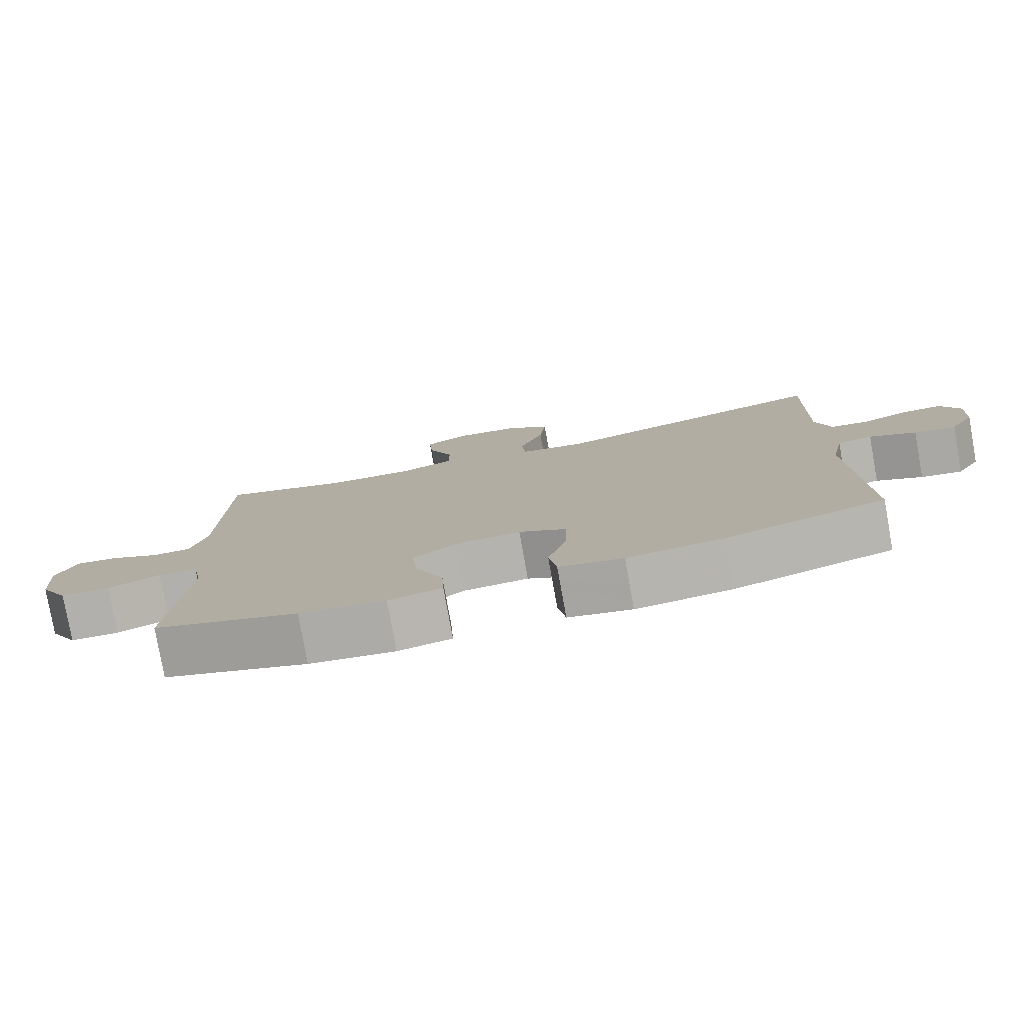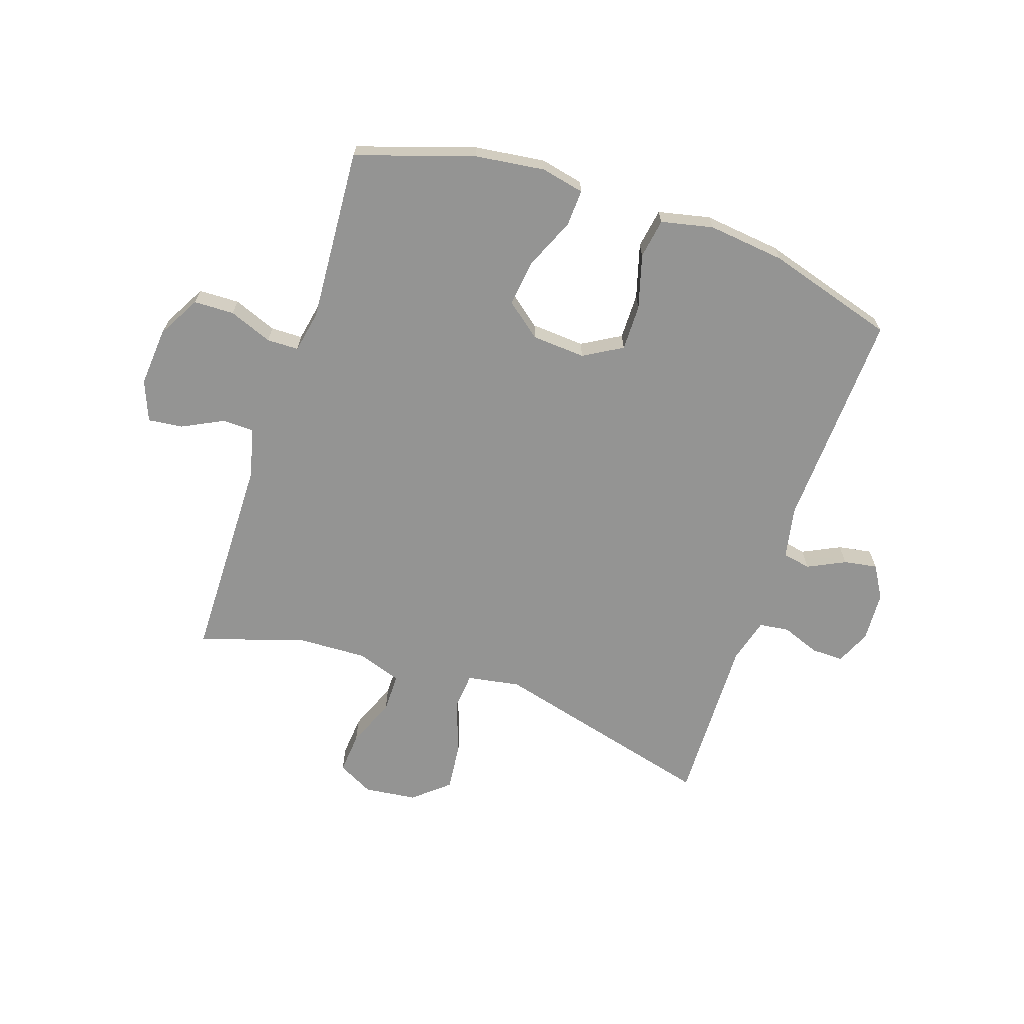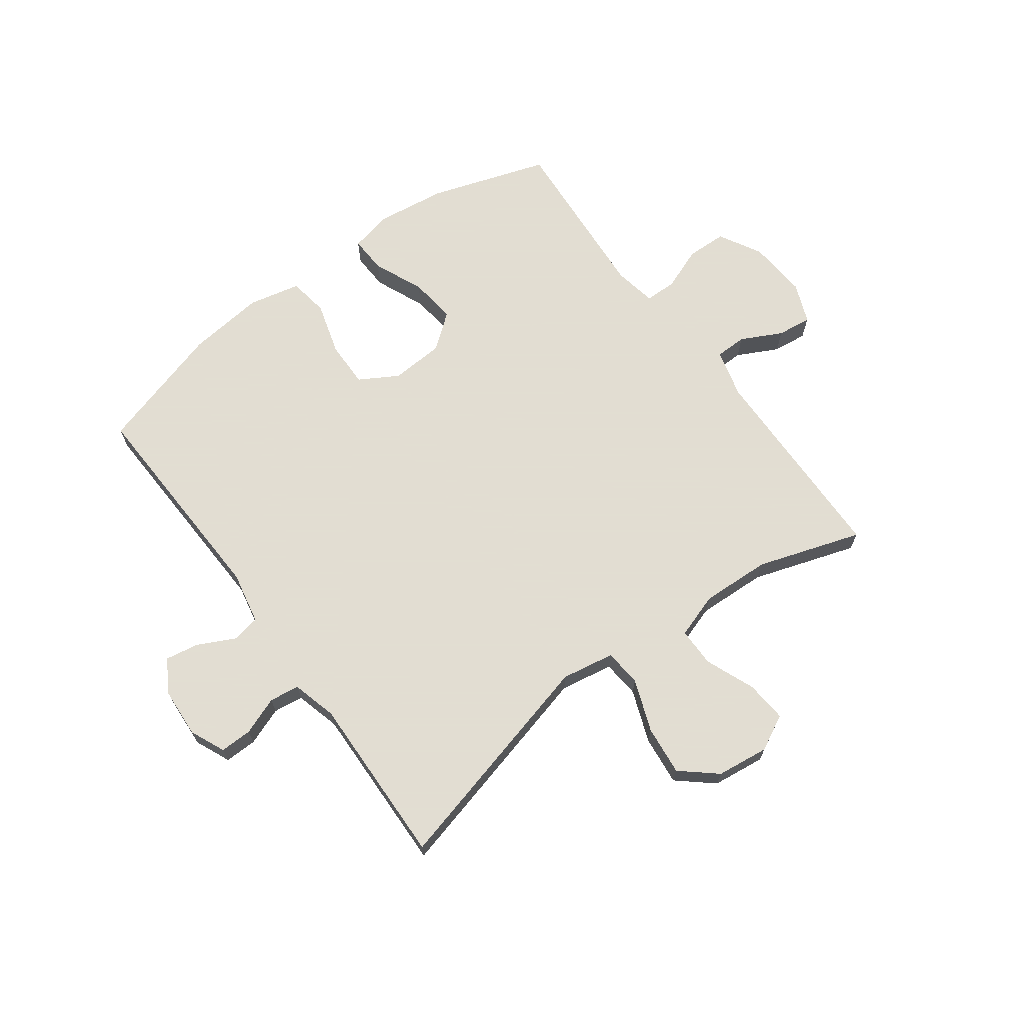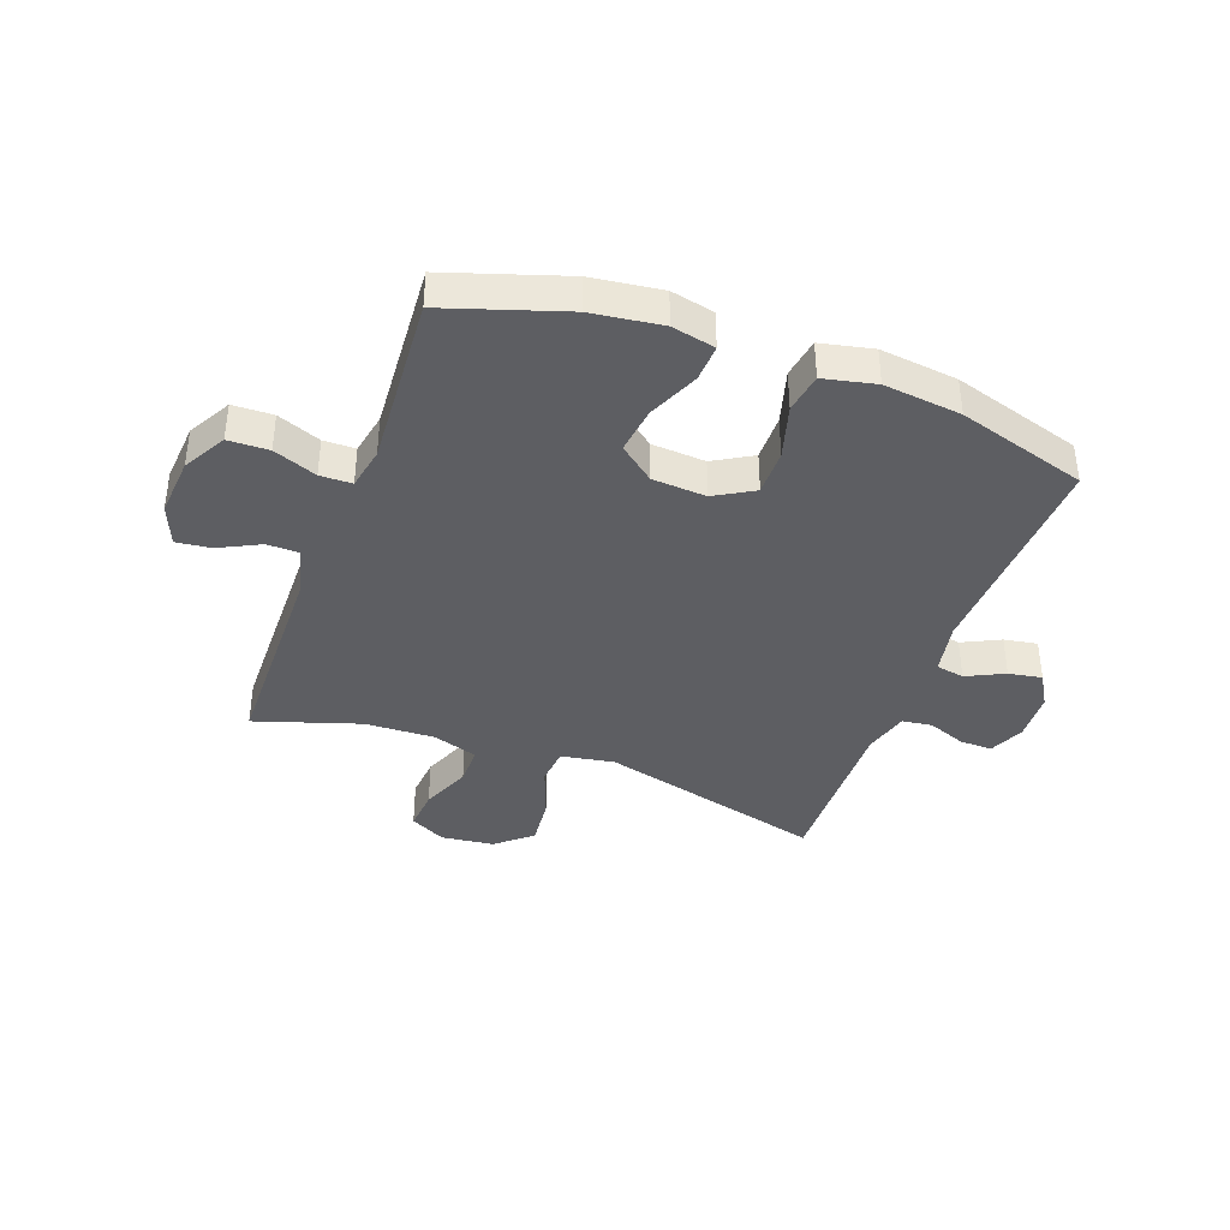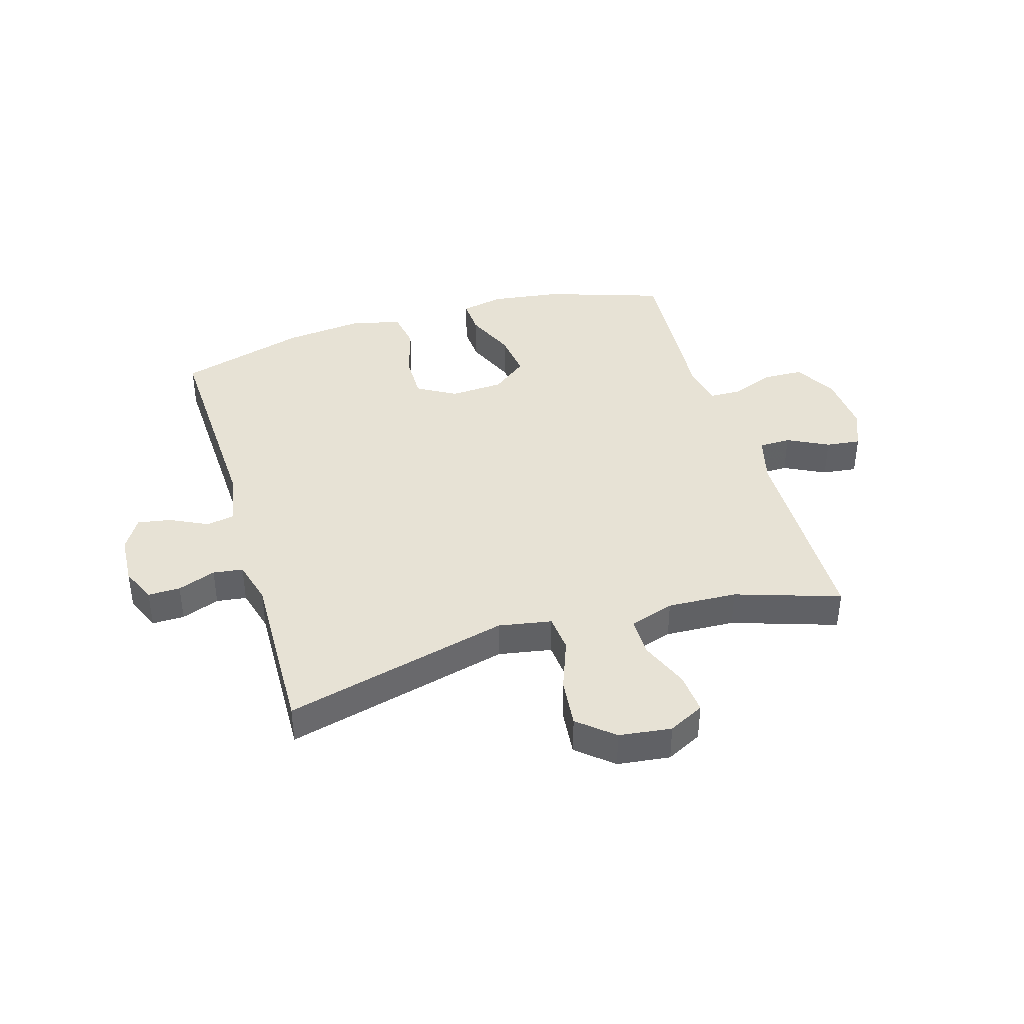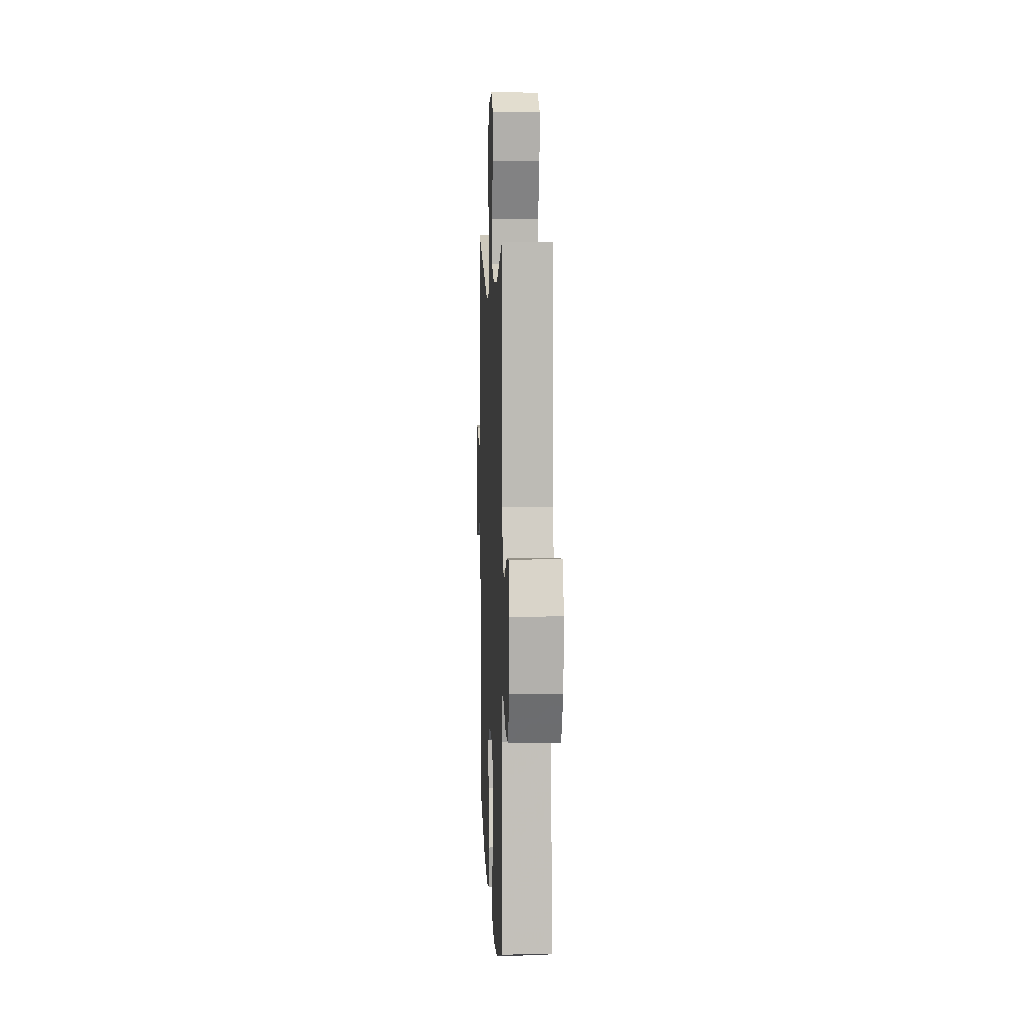
<metadata>
{"format":"obj","ext":"obj","renderer":"f3d","projection":"perspective","resolution":1024,"background":"white","views":[{"elev":-79.2,"azim":-169.8,"up":"+Z"},{"elev":-67.0,"azim":161.3,"up":"+Y"},{"elev":68.1,"azim":-36.3,"up":"+Y"},{"elev":-39.0,"azim":159.7,"up":"+Y"},{"elev":40.1,"azim":-16.5,"up":"+Y"},{"elev":7.2,"azim":87.5,"up":"+Z"}]}
</metadata>
<code>
v -0.5 0.07 0.5
v -0.108 0.07 0.399
v -0.016 0.07 0.415
v -0.01 0.07 0.48
v -0.044 0.07 0.571
v -0.053 0.07 0.657
v 0.008 0.07 0.709
v 0.099 0.07 0.72
v 0.161 0.07 0.688
v 0.155 0.07 0.616
v 0.12 0.07 0.53
v 0.12 0.07 0.462
v 0.198 0.07 0.436
v 0.319 0.07 0.441
v 0.5 0.07 0.5
v 0.506 0.07 0.138
v 0.528 0.07 0.053
v 0.583 0.07 0.052
v 0.654 0.07 0.088
v 0.714 0.07 0.095
v 0.742 0.07 0.025
v 0.734 0.07 -0.078
v 0.693 0.07 -0.152
v 0.623 0.07 -0.154
v 0.548 0.07 -0.125
v 0.493 0.07 -0.126
v 0.479 0.07 -0.199
v 0.5 0.07 -0.5
v 0.296 0.07 -0.567
v 0.175 0.07 -0.583
v 0.1 0.07 -0.567
v 0.103 0.07 -0.503
v 0.141 0.07 -0.415
v 0.151 0.07 -0.334
v 0.09 0.07 -0.286
v -0.003 0.07 -0.28
v -0.07 0.07 -0.319
v -0.069 0.07 -0.399
v -0.042 0.07 -0.492
v -0.053 0.07 -0.561
v -0.143 0.07 -0.581
v -0.277 0.07 -0.566
v -0.5 0.07 -0.5
v -0.485 0.07 -0.119
v -0.503 0.07 -0.028
v -0.552 0.07 -0.019
v -0.617 0.07 -0.051
v -0.675 0.07 -0.061
v -0.709 0.07 -0.004
v -0.714 0.07 0.083
v -0.687 0.07 0.144
v -0.631 0.07 0.143
v -0.565 0.07 0.118
v -0.513 0.07 0.125
v -0.492 0.07 0.203
v -0.5 0 0.5
v -0.108 0 0.399
v -0.016 0 0.415
v -0.01 0 0.48
v -0.044 0 0.571
v -0.053 0 0.657
v 0.008 0 0.709
v 0.099 0 0.72
v 0.161 0 0.688
v 0.155 0 0.616
v 0.12 0 0.53
v 0.12 0 0.462
v 0.198 0 0.436
v 0.319 0 0.441
v 0.5 0 0.5
v 0.506 0 0.138
v 0.528 0 0.053
v 0.583 0 0.052
v 0.654 0 0.088
v 0.714 0 0.095
v 0.742 0 0.025
v 0.734 0 -0.078
v 0.693 0 -0.152
v 0.623 0 -0.154
v 0.548 0 -0.125
v 0.493 0 -0.126
v 0.479 0 -0.199
v 0.5 0 -0.5
v 0.296 0 -0.567
v 0.175 0 -0.583
v 0.1 0 -0.567
v 0.103 0 -0.503
v 0.141 0 -0.415
v 0.151 0 -0.334
v 0.09 0 -0.286
v -0.003 0 -0.28
v -0.07 0 -0.319
v -0.069 0 -0.399
v -0.042 0 -0.492
v -0.053 0 -0.561
v -0.143 0 -0.581
v -0.277 0 -0.566
v -0.5 0 -0.5
v -0.485 0 -0.119
v -0.503 0 -0.028
v -0.552 0 -0.019
v -0.617 0 -0.051
v -0.675 0 -0.061
v -0.709 0 -0.004
v -0.714 0 0.083
v -0.687 0 0.144
v -0.631 0 0.143
v -0.565 0 0.118
v -0.513 0 0.125
v -0.492 0 0.203
f 51 52 53
f 50 51 53
f 49 50 53
f 48 49 53
f 47 48 53
f 46 47 53
f 45 46 53 54
f 44 45 54 55
f 42 43 44
f 41 42 44
f 40 41 44
f 39 40 44
f 38 39 44
f 37 38 44 55
f 31 32 33
f 30 31 33
f 29 30 33
f 28 29 33
f 27 28 33
f 26 27 33 34
f 23 24 25
f 22 23 25
f 21 22 25
f 20 21 25
f 19 20 25
f 18 19 25
f 17 18 25 26
f 26 34 35
f 17 26 35
f 16 17 35
f 9 10 11
f 8 9 11
f 7 8 11
f 6 7 11
f 5 6 11
f 4 5 11
f 3 4 11 12
f 55 1 2
f 37 55 2
f 36 37 2
f 16 35 36
f 15 16 36
f 14 15 36
f 36 2 3
f 14 36 3
f 13 14 3
f 3 12 13
f 108 107 106
f 108 106 105
f 108 105 104
f 108 104 103
f 108 103 102
f 108 102 101
f 109 108 101 100
f 110 109 100 99
f 99 98 97
f 99 97 96
f 99 96 95
f 99 95 94
f 99 94 93
f 110 99 93 92
f 88 87 86
f 88 86 85
f 88 85 84
f 88 84 83
f 88 83 82
f 89 88 82 81
f 80 79 78
f 80 78 77
f 80 77 76
f 80 76 75
f 80 75 74
f 80 74 73
f 81 80 73 72
f 90 89 81
f 90 81 72
f 90 72 71
f 66 65 64
f 66 64 63
f 66 63 62
f 66 62 61
f 66 61 60
f 66 60 59
f 67 66 59 58
f 57 56 110
f 57 110 92
f 57 92 91
f 91 90 71
f 91 71 70
f 91 70 69
f 58 57 91
f 58 91 69
f 58 69 68
f 68 67 58
f 1 56 57 2
f 2 57 58 3
f 3 58 59 4
f 4 59 60 5
f 5 60 61 6
f 6 61 62 7
f 7 62 63 8
f 8 63 64 9
f 9 64 65 10
f 10 65 66 11
f 11 66 67 12
f 12 67 68 13
f 13 68 69 14
f 14 69 70 15
f 15 70 71 16
f 16 71 72 17
f 17 72 73 18
f 18 73 74 19
f 19 74 75 20
f 20 75 76 21
f 21 76 77 22
f 22 77 78 23
f 23 78 79 24
f 24 79 80 25
f 25 80 81 26
f 26 81 82 27
f 27 82 83 28
f 28 83 84 29
f 29 84 85 30
f 30 85 86 31
f 31 86 87 32
f 32 87 88 33
f 33 88 89 34
f 34 89 90 35
f 35 90 91 36
f 36 91 92 37
f 37 92 93 38
f 38 93 94 39
f 39 94 95 40
f 40 95 96 41
f 41 96 97 42
f 42 97 98 43
f 43 98 99 44
f 44 99 100 45
f 45 100 101 46
f 46 101 102 47
f 47 102 103 48
f 48 103 104 49
f 49 104 105 50
f 50 105 106 51
f 51 106 107 52
f 52 107 108 53
f 53 108 109 54
f 54 109 110 55
f 55 110 56 1

</code>
